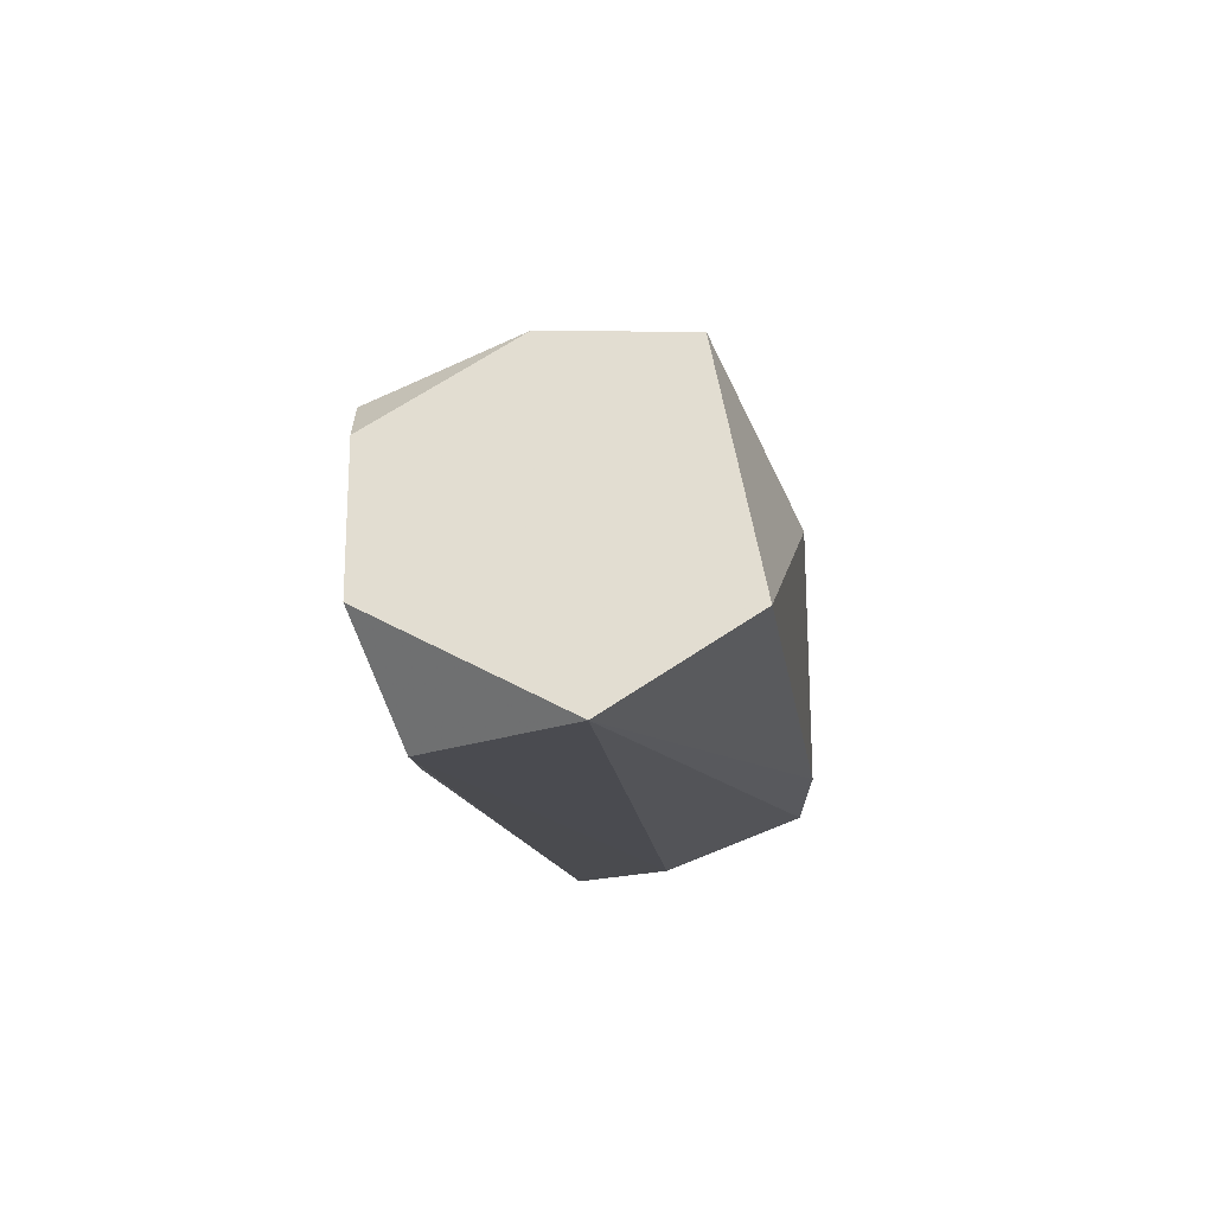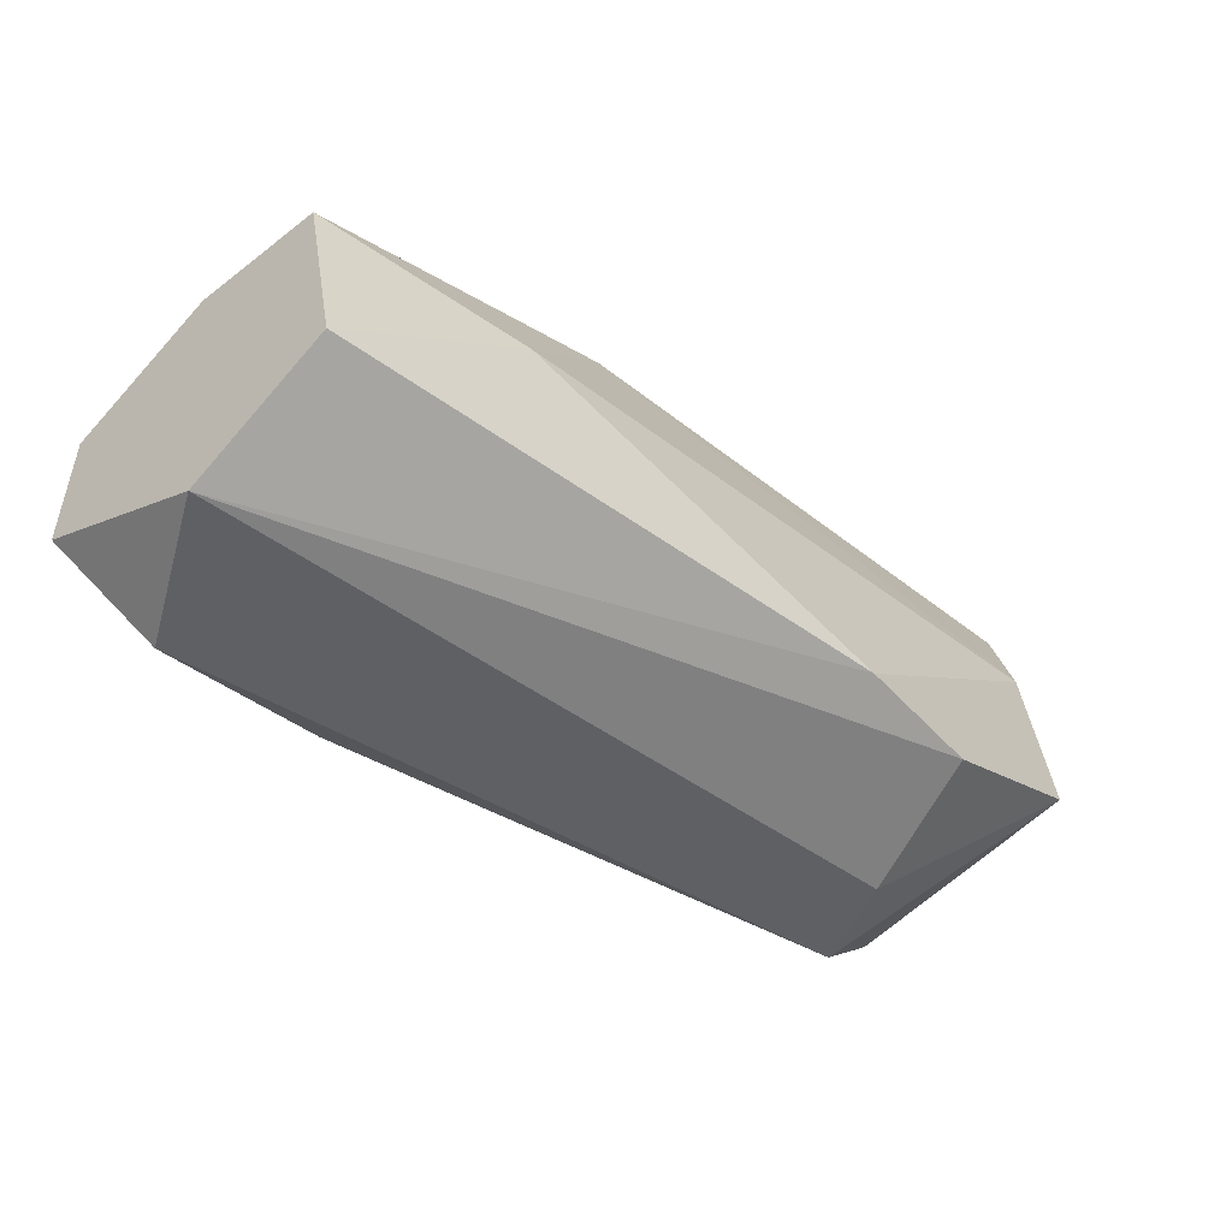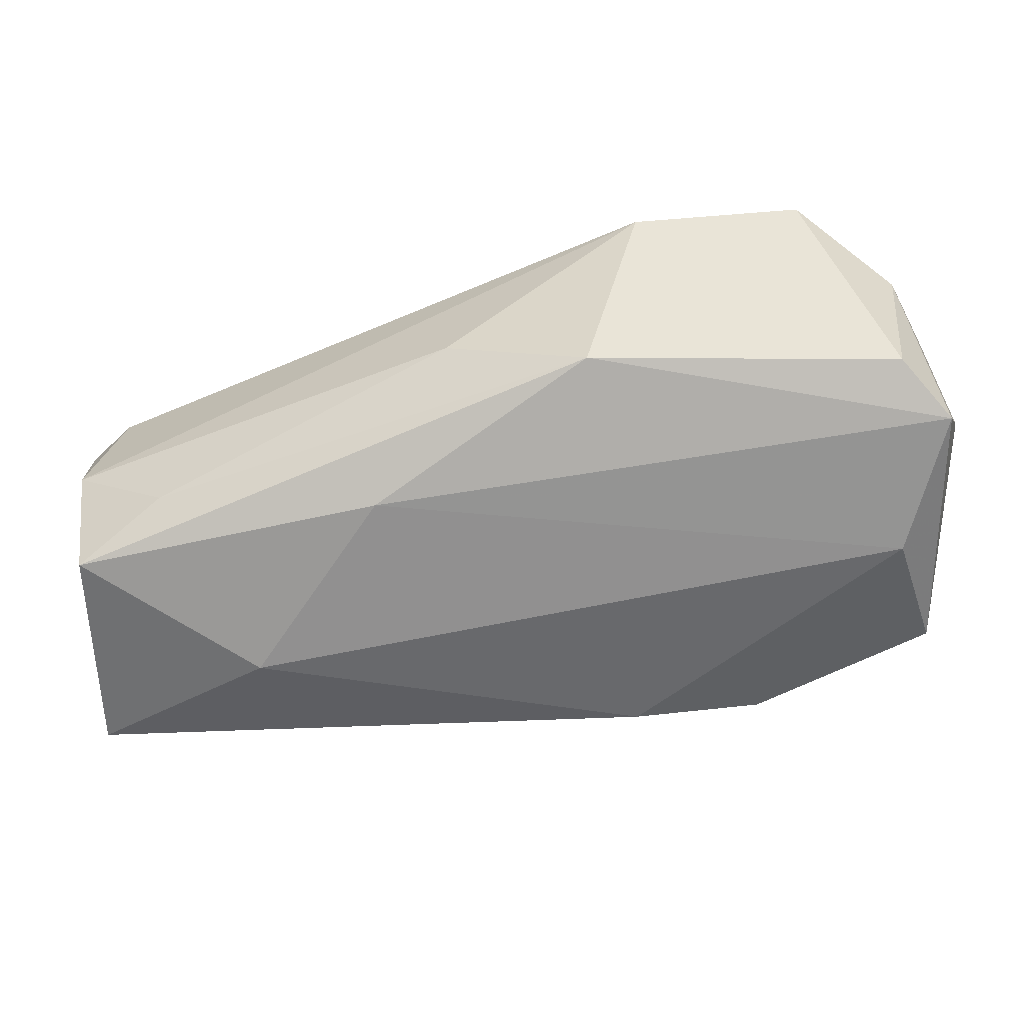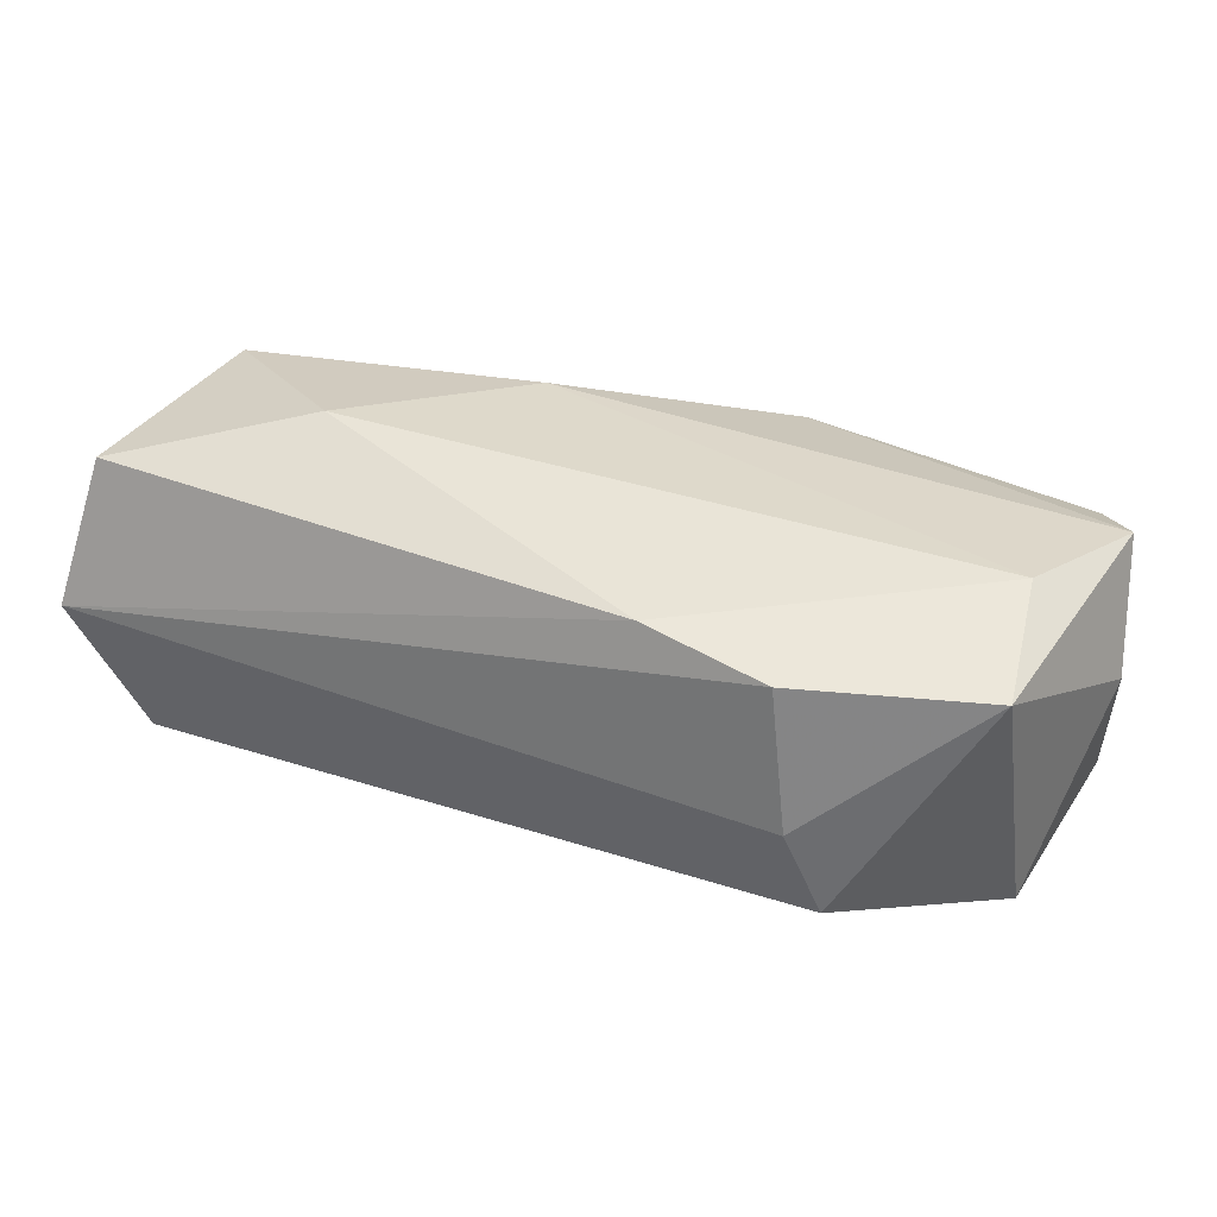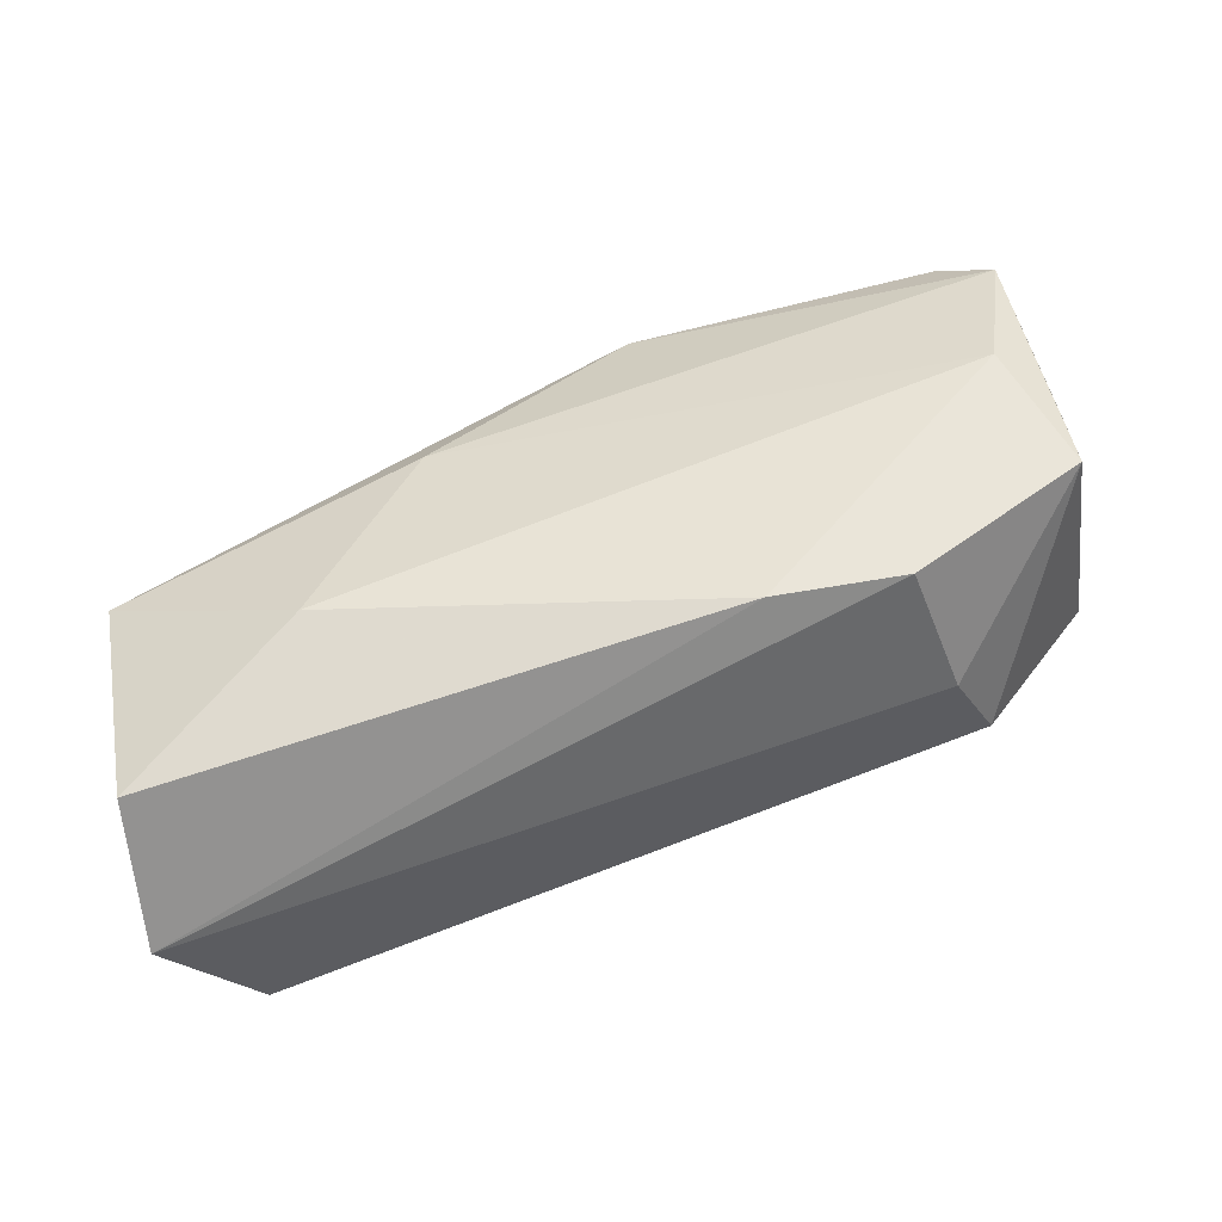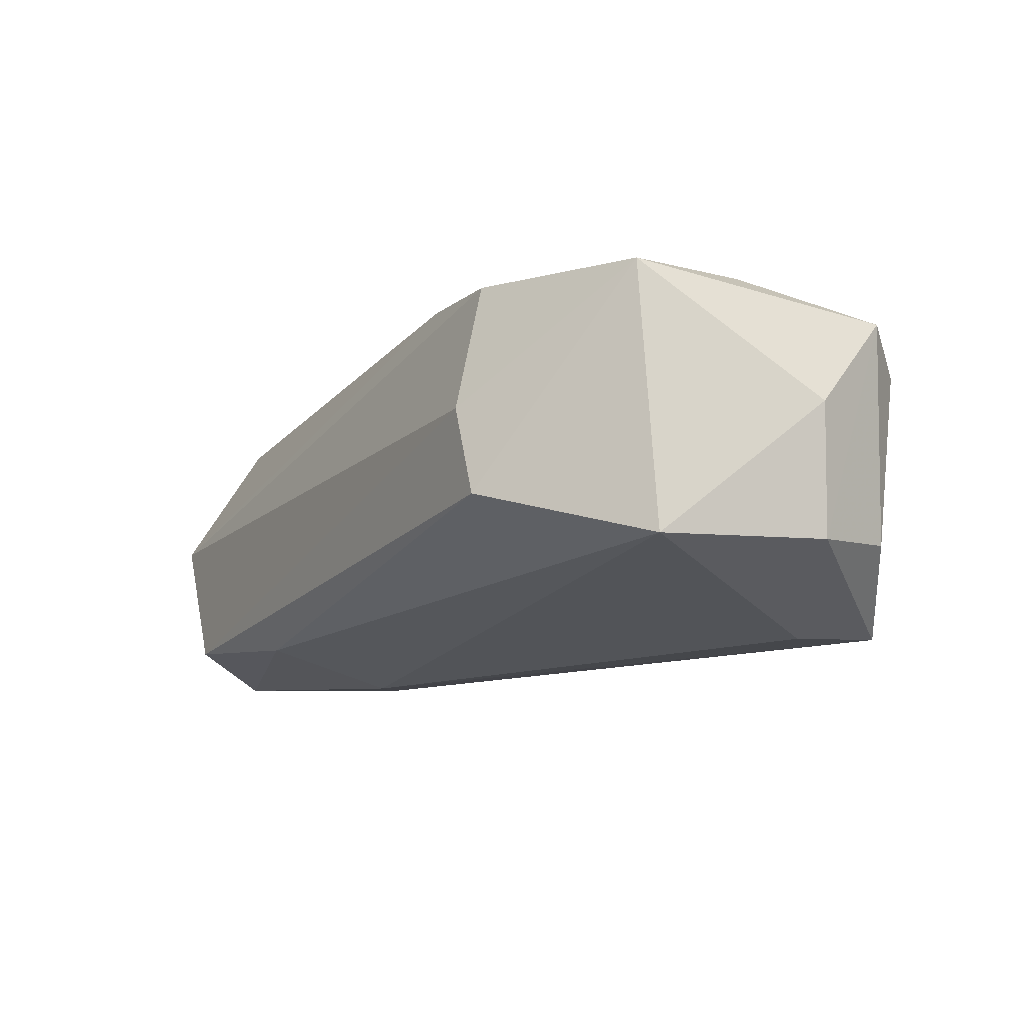
<metadata>
{"format":"obj","ext":"obj","renderer":"f3d","projection":"perspective","resolution":1024,"background":"white","views":[{"elev":-21.1,"azim":88.9,"up":"+Z"},{"elev":-50.5,"azim":130.4,"up":"+Z"},{"elev":43.5,"azim":172.4,"up":"+Z"},{"elev":51.6,"azim":-148.0,"up":"+Y"},{"elev":58.0,"azim":169.5,"up":"+Y"},{"elev":-6.1,"azim":-112.2,"up":"+Y"}]}
</metadata>
<code>
v -0.000952 0.0146 -0.03345
v 0.004007 0.001366 -0.03179
v 0.005666 0.01129 -0.03014
v 0.005666 0.007983 -0.04172
v 0.005666 0.001366 -0.03841
v 0.005666 0.001366 -0.03345
v 0.005666 0.01294 -0.03841
v 0.005666 0.00633 -0.03014
v -0.01584 0.01625 -0.03675
v -0.004264 0.003022 -0.04006
v -0.004264 0.001366 -0.0351
v -0.02577 0.01625 -0.02849
v -0.02577 0.01294 -0.02187
v -0.01749 0.003022 -0.02187
v -0.02411 0.007983 -0.03841
v -0.02411 0.003022 -0.02518
v -0.02411 0.003022 -0.02187
v 0.002354 0.003022 -0.04172
v 0.002354 0.009635 -0.02849
v -0.00923 0.007983 -0.02353
v -0.02742 0.01625 -0.03345
v -0.02742 0.0146 -0.02352
v -0.02908 0.01129 -0.02683
v -0.02908 0.00633 -0.02683
v -0.02908 0.00633 -0.03345
v -0.0208 0.01625 -0.03675
v -0.02742 0.00633 -0.02353
v -0.005924 0.01294 -0.02683
v -0.02246 0.01129 -0.03841
v -0.01418 0.01129 -0.02187
f 13 22 27
f 18 10 15
f 10 25 15
f 30 17 14
f 15 25 21
f 7 6 4
f 6 7 3
f 30 19 3
f 7 1 3
f 25 10 11
f 25 17 24
f 21 22 12
f 26 21 12
f 3 19 8
f 6 3 8
f 22 30 28
f 30 3 28
f 3 1 28
f 1 12 28
f 12 22 28
f 10 18 5
f 18 4 5
f 4 6 5
f 11 10 5
f 6 11 5
f 18 15 29
f 21 26 29
f 15 21 29
f 26 4 29
f 4 18 29
f 17 30 13
f 30 22 13
f 17 25 16
f 11 17 16
f 25 11 16
f 19 30 20
f 30 14 20
f 8 19 20
f 14 8 20
f 14 17 2
f 17 11 2
f 11 6 2
f 6 8 2
f 8 14 2
f 1 7 9
f 4 26 9
f 7 4 9
f 26 12 9
f 12 1 9
f 22 21 23
f 21 25 23
f 24 22 23
f 25 24 23
f 24 17 27
f 22 24 27
f 17 13 27

</code>
